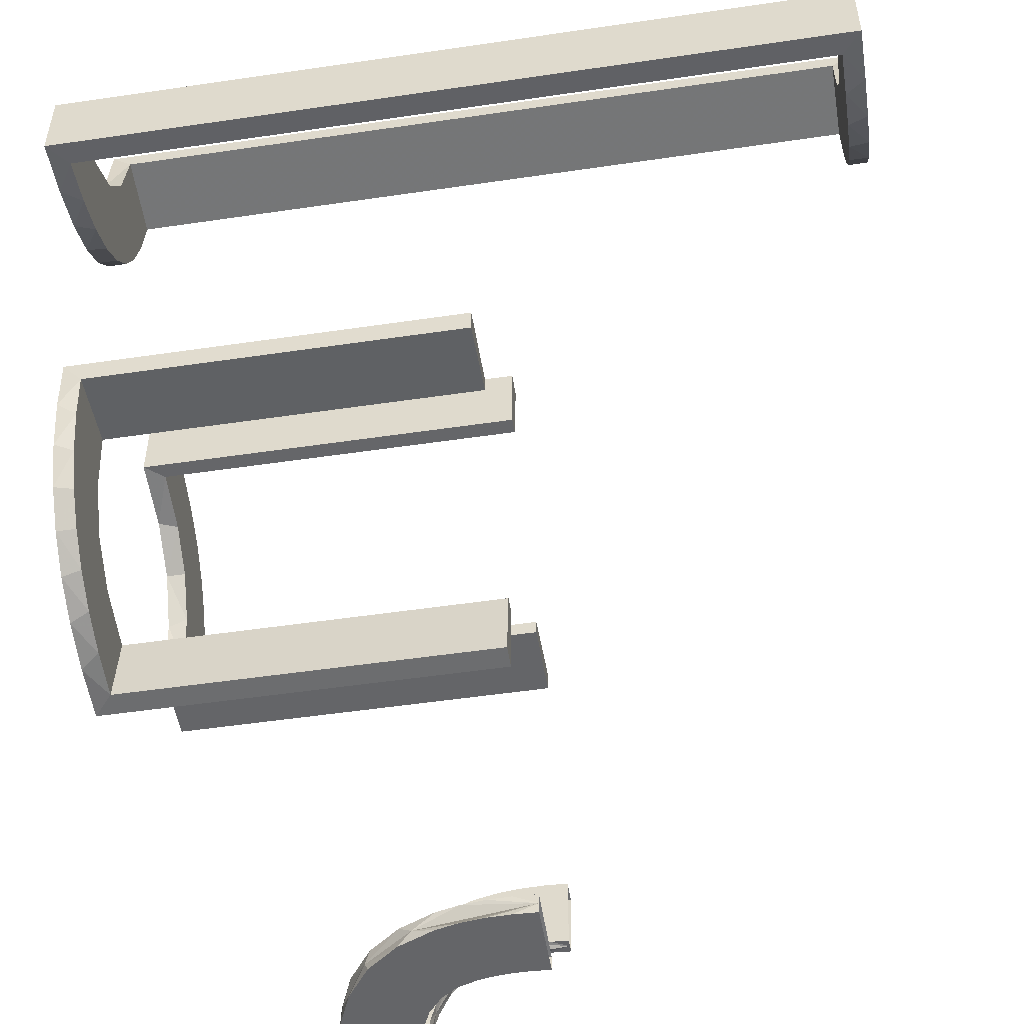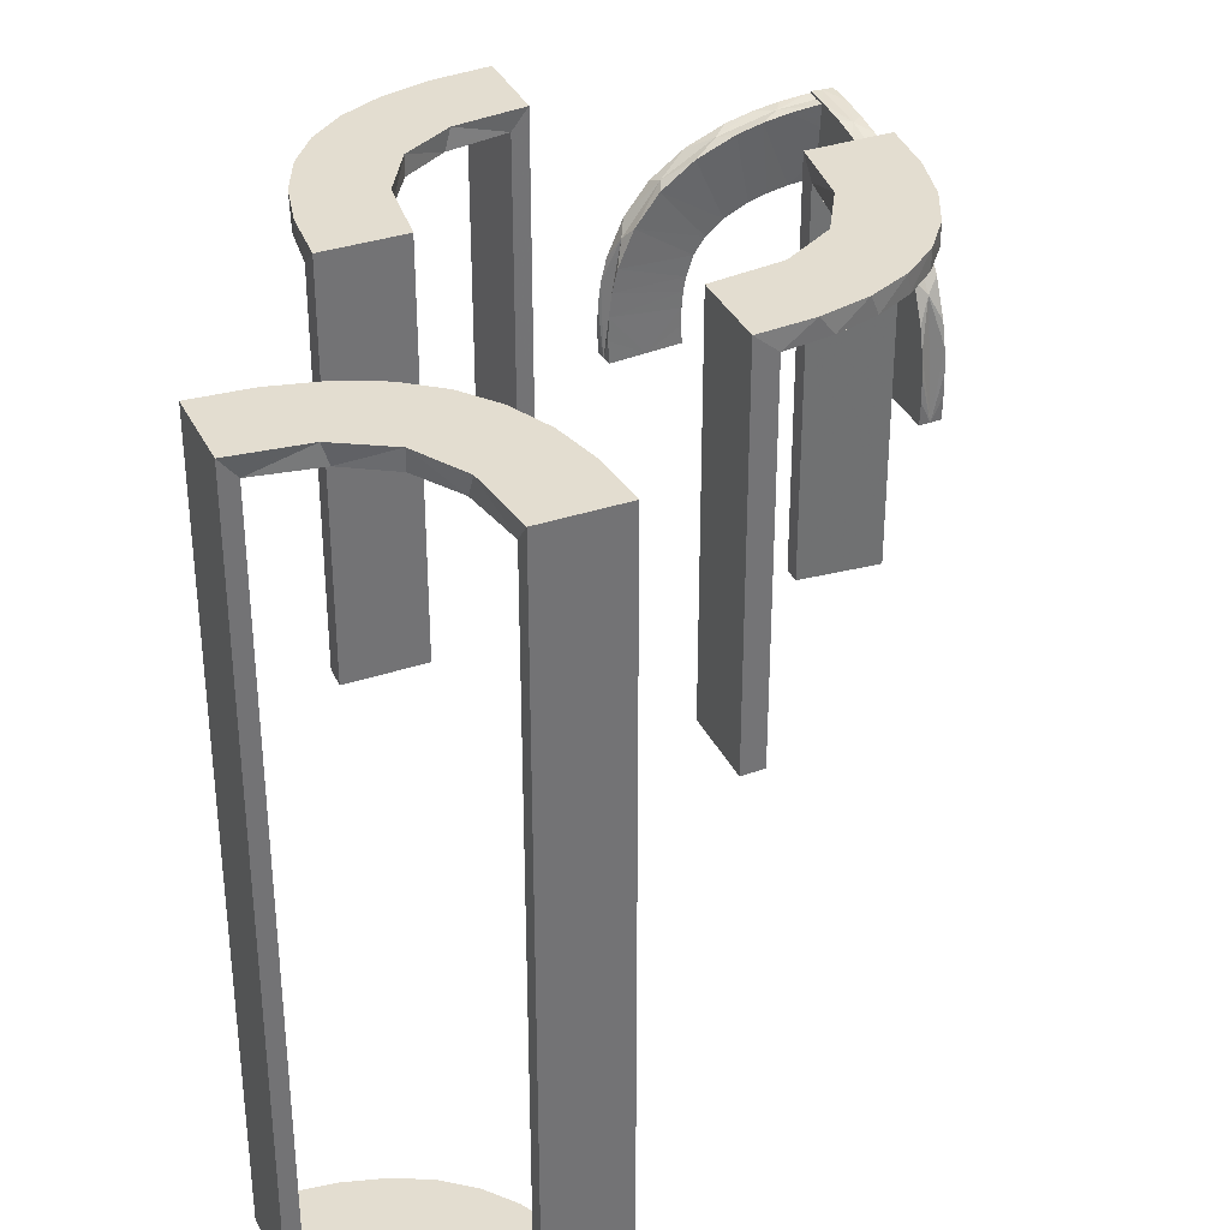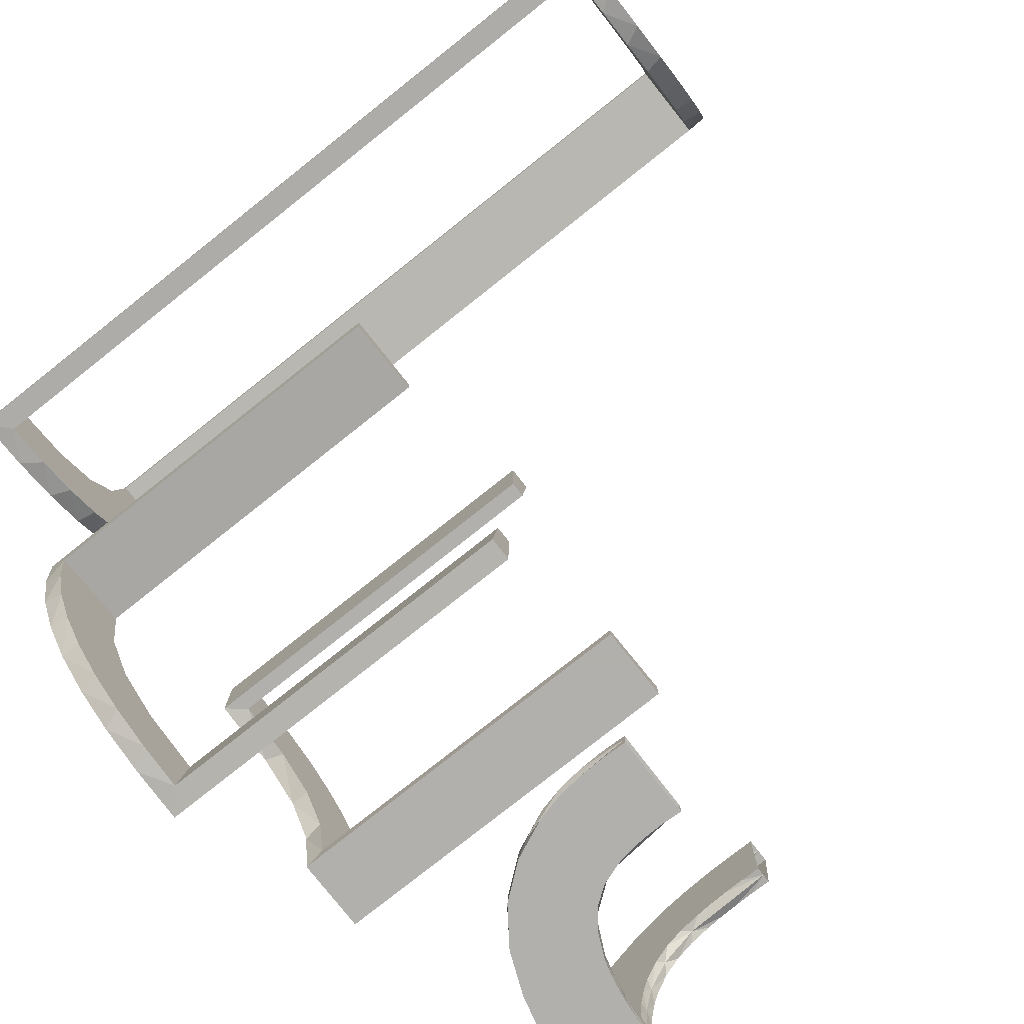
<metadata>
{"format":"obj","ext":"obj","renderer":"f3d","projection":"perspective","resolution":1024,"background":"white","views":[{"elev":-51.6,"azim":99.1,"up":"+Y"},{"elev":35.5,"azim":156.3,"up":"+Z"},{"elev":-78.6,"azim":128.4,"up":"+Y"}]}
</metadata>
<code>
v -0.3417 -0.4852 0.2609
v -0.4074 -0.5 0.1775
v 0.3065 0.4117 -0.5
v 0.3065 0.4117 0.5
v -0.4908 -0.301 0.07123
v -0.4908 -0.3283 0.1385
v -0.4908 -0.4075 0.1786
v -0.4908 -0.3045 0.09062
v -0.4908 -0.299 0.04952
v -0.4908 -0.2987 0.02601
v -0.4908 -0.4928 0.1875
v -0.4908 -0.4631 0.1863
v -0.4908 -0.3136 0.1173
v -0.4908 -0.3516 0.1572
v -0.4908 -0.3832 0.1718
v -0.4908 -0.4344 0.1834
v -0.4908 -0.3002 0.001204
v 0.4263 0.2064 -0.5
v 0.4263 0.2064 0.5
v -0.1909 0.09599 0.475
v -0.1452 0.2747 0.475
v -0.1998 -0.5 0.06316
v 0.134 -0.2789 0.5
v 0.1956 0.5008 0
v 0.1956 0.5008 0.25
v 0.1956 0.5008 -0.5
v 0.1956 0.5008 0.5
v 0.1956 0.5008 -0.25
v -0.4806 -0.4928 0.1875
v -0.4806 -0.3001 0.001204
v -0.4806 -0.3096 0.1079
v -0.4806 -0.3417 0.1506
v -0.4806 -0.4386 0.184
v -0.4806 -0.3887 0.1737
v -0.4298 -0.5 0.2823
v -0.09324 0.29 0.475
v -0.463 -0.5 0.1852
v -0.2985 -0.5 0.02482
v -0.2121 -0.4704 0.1247
v 0.03392 -0.298 0
v 0.03392 -0.298 0.2375
v 0.03392 -0.298 0.475
v -0.4648 -0.4704 0.284
v -0.2572 0.1847 0.475
v -0.3134 -0.5 0.1161
v -0.2323 -0.5 0.1734
v -0.3009 -0.4796 0.07002
v -0.09346 0.1883 0.5
v 0.2798 -0.1401 0.475
v -0.3282 -0.4796 0.1373
v -0.4648 -0.5 0.2852
v -0.2725 -0.4852 0.2209
v -0.2333 -0.4704 0.1727
v -0.3001 -0.4898 0
v 0.2958 0.4804 0
v 0.2958 0.4804 -0.1583
v 0.2958 0.4804 -0.3167
v 0.2958 0.4804 -0.475
v 0.2958 0.4804 0.475
v 0.2958 0.4804 0.3167
v 0.2958 0.4804 0.1583
v -0.2272 0.2221 0.5
v -0.2272 0.2221 0.475
v 0.2602 -0.18 0.5
v -0.3031 0.02878 0
v -0.3031 0.02878 0.2375
v -0.3031 0.02878 0.475
v -0.2044 -0.0007887 0
v -0.2044 -0.0007887 0.25
v -0.2044 -0.0007887 0.5
v -0.4298 -0.4704 0.2811
v 0.3435 0.3486 -0.475
v 0.3435 0.3486 -0.5
v 0.3435 0.3486 0.5
v 0.3435 0.3486 0.475
v 0.1011 -0.1857 0.475
v -0.1852 0.255 0.5
v 0.3101 0.2479 -0.475
v 0.3101 0.2479 0.475
v 0.1899 -0.2521 0.475
v -0.2006 -0.4852 0
v -0.2952 0.0881 0.475
v -0.3887 -0.4898 0.1725
v -0.07372 0.2936 0.5
v 0.1565 -0.1514 0.5
v 0.1565 -0.1514 0.475
v 0.4956 0.2008 0
v 0.4956 0.2008 -0.5
v 0.4956 0.2008 0.5
v 0.4956 0.3008 0
v 0.4956 0.3008 0.25
v 0.4956 0.3008 -0.5
v 0.4956 0.3008 0.5
v 0.4956 0.3008 -0.25
v 0.2398 0.32 -0.5
v 0.2398 0.32 0.5
v 0.2042 -0.01962 0
v 0.2042 -0.01962 0.475
v 0.2042 -0.01962 0.3167
v 0.2042 -0.01962 0.1583
v -0.4385 -0.4898 0.1828
v -0.284 0.1289 0.5
v -0.3001 -0.4796 0
v -0.2234 -0.4852 0.1554
v 0.2202 0.3599 -0.475
v 0.2202 0.3599 0.475
v -0.3099 -0.4704 0.2458
v -0.2654 -0.4704 0.2137
v -0.2 -0.4704 0.03145
v -0.2048 -0.4704 0.0942
v -0.4954 -0.4964 0.2368
v -0.4954 -0.2507 0.001204
v 0.4661 0.202 0
v 0.4661 0.202 -0.475
v 0.4661 0.202 0.2375
v 0.4661 0.202 -0.2375
v 0.4661 0.202 0.475
v -0.4704 -0.2751 0.001204
v -0.4704 -0.2566 0.1043
v -0.4704 -0.3135 0.1173
v -0.4704 -0.4416 0.2095
v -0.4704 -0.3282 0.1386
v -0.4704 -0.3832 0.1719
v -0.4704 -0.4299 0.2835
v -0.4704 -0.1989 0.03274
v -0.4704 -0.2037 0.0957
v -0.4704 -0.3001 0.001204
v -0.4704 -0.4965 0.2374
v -0.4704 -0.3009 0.07125
v -0.4704 -0.5001 0.2873
v -0.4704 -0.1998 0.06436
v -0.4704 -0.274 0.0511
v -0.4704 -0.3515 0.1573
v -0.4704 -0.4344 0.1835
v -0.4704 -0.4075 0.1787
v -0.4704 -0.4928 0.1876
v -0.4704 -0.4946 0.2125
v -0.4704 -0.3952 0.278
v -0.4704 -0.2989 0.04954
v -0.4704 -0.441 0.2345
v -0.4704 -0.3094 0.248
v -0.4704 -0.2501 0.001204
v -0.4704 -0.2647 0.2158
v -0.4704 -0.3924 0.2006
v -0.4704 -0.2111 0.1264
v -0.4704 -0.2001 0.001204
v -0.4704 -0.4631 0.1864
v -0.4704 -0.2986 0.02602
v -0.4704 -0.361 0.2694
v -0.4704 -0.2324 0.1746
v -0.4704 -0.3883 0.2253
v -0.4704 -0.4649 0.2864
v -0.4704 -0.3044 0.09066
v -0.4704 -0.2801 0.09592
v -0.4704 -0.2492 0.05461
v -0.02476 0.1991 0
v -0.02476 0.1991 0.475
v -0.02476 0.1991 0.3167
v -0.02476 0.1991 0.1583
v 0.3044 0.0007887 0
v 0.3044 0.0007887 0.5
v 0.366 0.2211 -0.5
v 0.366 0.2211 0.5
v -0.4343 -0.5 0.1823
v -0.3043 -0.5 0.08945
v -0.4927 -0.4796 0.1863
v -0.4852 -0.2235 0.1566
v -0.4852 -0.3418 0.2621
v -0.4852 -0.5 0.2867
v -0.4852 -0.4197 0.2816
v -0.4852 -0.2725 0.2221
v -0.4852 -0.2007 0.001204
v -0.4928 -0.5 0.1864
v 0.004351 -0.1992 0
v 0.004351 -0.1992 0.5
v 0.004351 -0.2992 0
v 0.004351 -0.2992 0.25
v 0.004351 -0.2992 0.5
v -0.4963 -0.475 0.2356
v 0.1935 -0.08832 0.5
v -0.2987 0.06859 0.5
v -0.5 -0.2001 0.03265
v -0.5 -0.4299 0.2823
v -0.5 -0.3099 0.247
v -0.5 -0.2655 0.2149
v -0.5 -0.2334 0.1739
v -0.5 -0.3613 0.2682
v -0.5 -0.2049 0.0954
v -0.5 -0.5 0.2861
v -0.5 -0.2013 0.001204
v -0.5 -0.201 0.06418
v -0.5 -0.4649 0.2852
v -0.5 -0.3953 0.2768
v -0.5 -0.2122 0.1259
v -0.1988 -0.5 0.03153
v 0.2987 -0.06859 0.5
v -0.1935 0.08832 0.5
v -0.004351 0.2992 0
v -0.004351 0.2992 0.25
v -0.004351 0.2992 0.5
v -0.004351 0.1992 0
v -0.004351 0.1992 0.5
v 0.3989 0.3143 -0.475
v 0.3989 0.3143 0.475
v -0.3093 -0.5 0.2468
v 0.3091 0.404 -0.475
v 0.3091 0.404 0.475
v -0.3044 -0.0007887 0
v -0.3044 -0.0007887 0.5
v -0.2036 -0.5 0.0945
v 0.4068 0.21 -0.475
v 0.4068 0.21 0.475
v 0.02476 -0.1991 0
v 0.02476 -0.1991 0.475
v 0.02476 -0.1991 0.3167
v 0.02476 -0.1991 0.1583
v -0.3612 -0.4704 0.267
v -0.3831 -0.5 0.1707
v -0.2986 -0.4796 0.02481
v -0.5 -0.4852 0.2855
v 0.2428 0.3153 -0.475
v 0.2428 0.3153 0.475
v 0.4065 0.3117 -0.5
v 0.4065 0.3117 0.5
v 0.284 -0.1289 0.5
v -0.2042 0.01962 0
v -0.2042 0.01962 0.475
v -0.2042 0.01962 0.3167
v -0.2042 0.01962 0.1583
v -0.211 -0.5 0.1252
v -0.2988 -0.5 0.04834
v 0.2728 0.2779 -0.475
v 0.2728 0.2779 -0.5
v 0.2728 0.2779 0.5
v 0.2728 0.2779 0.475
v 0.1969 0.4712 0
v 0.1969 0.4712 -0.475
v 0.1969 0.4712 0.2375
v 0.1969 0.4712 -0.2375
v 0.1969 0.4712 0.475
v -0.2507 -0.475 0
v -0.2 -0.5 0
v 0.2956 0.5008 0
v 0.2956 0.5008 -0.5
v 0.2956 0.5008 0.5
v -0.1565 0.1514 0.5
v -0.1565 0.1514 0.475
v 0.07372 -0.2936 0.5
v 0.2952 -0.0881 0.475
v 0.3148 0.245 -0.5
v 0.3148 0.245 0.5
v -0.1899 0.2521 0.475
v -0.25 -0.5 0
v -0.3952 -0.4704 0.2756
v 0.1852 -0.255 0.5
v 0.2048 0.4119 -0.475
v 0.2048 0.4119 0.475
v -0.1011 0.1857 0.475
v -0.4999 -0.4704 0.2849
v 0.2044 0.0007887 0
v 0.2044 0.0007887 0.25
v 0.2044 0.0007887 0.5
v -0.4074 -0.4796 0.1774
v -0.3 -0.5 0
v -0.4196 -0.4852 0.2804
v -0.3514 -0.5 0.1561
v 0.3548 0.2253 -0.475
v 0.3548 0.2253 0.475
v 0.3031 -0.02878 0
v 0.3031 -0.02878 0.2375
v 0.3031 -0.02878 0.475
v -0.2602 0.18 0.5
v 0.2272 -0.2221 0.5
v 0.2272 -0.2221 0.475
v -0.3095 -0.4898 0.1067
v 0.216 0.3711 -0.5
v 0.216 0.3711 0.5
v -0.2012 -0.4704 0
v -0.2798 0.1401 0.475
v -0.463 -0.4796 0.1851
v 0.09346 -0.1883 0.5
v -0.4964 -0.5 0.2362
v 0.2572 -0.1847 0.475
v -0.3135 -0.4796 0.1161
v -0.3951 -0.5 0.2768
v -0.3008 -0.5 0.07005
v -0.2646 -0.5 0.2146
v -0.03392 0.298 0
v -0.03392 0.298 0.2375
v -0.03392 0.298 0.475
v 0.4752 0.3009 0
v 0.4752 0.3009 -0.1583
v 0.4752 0.3009 -0.3167
v 0.4752 0.3009 -0.475
v 0.4752 0.3009 0.475
v 0.4752 0.3009 0.3167
v 0.4752 0.3009 0.1583
v -0.3416 -0.4898 0.1494
v 0.09324 -0.29 0.475
v -0.3609 -0.5 0.2682
v -0.201 -0.4704 0.06298
v -0.3515 -0.4796 0.156
v -0.134 0.2789 0.5
v -0.3831 -0.4796 0.1706
v -0.4343 -0.4796 0.1822
v -0.3044 -0.4796 0.08941
v -0.4927 -0.4898 0.1863
v 0.1452 -0.2747 0.475
v 0.1909 -0.09599 0.475
v -0.2989 -0.4796 0.04832
v 0.2013 0.4314 -0.5
v 0.2013 0.4314 0.5
v -0.3282 -0.5 0.1374
f 54 264 38
f 286 54 231
f 38 231 54
f 275 54 286
f 45 275 165
f 165 275 286
f 313 275 45
f 219 103 54
f 47 310 54
f 219 54 310
f 284 306 275
f 47 275 306
f 275 50 284
f 298 50 275
f 275 47 54
f 298 275 313
f 266 218 83
f 298 83 302
f 83 218 2
f 313 266 298
f 101 83 2
f 37 101 164
f 173 307 37
f 101 305 263
f 304 83 263
f 101 307 280
f 37 307 101
f 305 101 280
f 83 101 263
f 50 298 302
f 241 103 219
f 241 219 310
f 47 306 110
f 284 50 53
f 306 284 39
f 310 47 301
f 278 241 109
f 301 109 241
f 310 301 241
f 304 217 107
f 263 254 217
f 179 305 280
f 280 166 179
f 305 71 254
f 71 305 179
f 107 108 302
f 179 259 43
f 43 71 179
f 81 278 109
f 110 81 301
f 109 301 81
f 104 81 110
f 53 104 39
f 39 104 110
f 52 104 53
f 195 242 81
f 210 22 81
f 195 81 22
f 46 230 104
f 210 104 230
f 287 46 52
f 104 210 81
f 1 107 217
f 52 1 205
f 1 52 107
f 1 217 254
f 265 1 254
f 43 265 71
f 71 265 254
f 259 220 43
f 205 1 300
f 1 265 285
f 285 265 35
f 35 265 51
f 220 51 265
f 220 189 51
f 220 265 43
f 253 242 195
f 253 195 22
f 210 230 165
f 46 287 313
f 230 46 45
f 22 210 286
f 264 253 38
f 231 38 253
f 22 231 253
f 300 218 205
f 285 2 300
f 282 35 51
f 51 189 282
f 35 164 285
f 164 35 282
f 266 313 287
f 282 173 37
f 37 164 282
f 266 83 298
f 83 304 302
f 101 2 164
f 307 166 280
f 306 39 110
f 50 108 53
f 284 53 39
f 47 110 301
f 304 107 302
f 263 217 304
f 305 254 263
f 108 50 302
f 52 53 108
f 46 104 52
f 52 205 287
f 52 108 107
f 1 285 300
f 210 165 286
f 46 313 45
f 230 45 165
f 22 286 231
f 218 266 205
f 2 218 300
f 164 2 285
f 266 287 205
f 30 127 148
f 129 30 139
f 148 139 30
f 31 30 129
f 120 31 153
f 153 31 129
f 122 31 120
f 10 17 30
f 5 9 30
f 10 30 9
f 13 8 31
f 5 31 8
f 31 6 13
f 32 6 31
f 31 5 30
f 32 31 122
f 133 123 34
f 32 34 14
f 34 123 135
f 122 133 32
f 33 34 135
f 147 33 134
f 136 29 147
f 33 16 7
f 15 34 7
f 33 29 12
f 147 29 33
f 16 33 12
f 34 33 7
f 6 32 14
f 112 17 10
f 9 112 10
f 191 112 9
f 5 8 188
f 9 5 191
f 8 13 194
f 112 182 190
f 112 191 182
f 185 186 6
f 6 14 185
f 15 187 184
f 16 183 193
f 111 12 11
f 111 16 12
f 7 193 187
f 192 183 111
f 111 189 192
f 111 183 16
f 172 190 182
f 188 172 191
f 182 191 172
f 167 172 188
f 186 167 194
f 194 167 188
f 171 167 186
f 125 146 172
f 126 131 172
f 125 172 131
f 150 145 167
f 126 167 145
f 143 150 171
f 167 126 172
f 168 184 187
f 171 168 141
f 168 171 184
f 168 187 193
f 170 168 193
f 192 170 183
f 183 170 193
f 189 169 192
f 141 168 149
f 168 170 138
f 138 170 124
f 124 170 152
f 169 152 170
f 169 130 152
f 169 170 192
f 132 118 142
f 154 132 155
f 121 144 151
f 137 121 140
f 142 146 125
f 125 155 142
f 155 125 131
f 155 131 126
f 145 119 126
f 150 119 145
f 119 155 126
f 143 119 150
f 118 132 148
f 132 139 148
f 139 132 129
f 132 154 129
f 122 120 154
f 154 153 129
f 154 120 153
f 119 122 154
f 151 119 143
f 151 141 149
f 140 151 138
f 149 138 151
f 119 151 122
f 140 124 152
f 128 140 152
f 144 133 151
f 144 123 133
f 144 135 123
f 144 121 134
f 121 137 147
f 121 147 134
f 133 34 32
f 34 15 14
f 33 135 134
f 29 11 12
f 8 194 188
f 5 188 191
f 13 186 194
f 186 13 6
f 14 184 185
f 15 184 14
f 16 193 7
f 7 187 15
f 171 186 185
f 150 167 171
f 171 141 143
f 171 185 184
f 168 138 149
f 132 142 155
f 154 155 119
f 121 151 140
f 137 140 128
f 118 148 127
f 151 143 141
f 140 138 124
f 151 133 122
f 128 152 130
f 144 134 135
f 137 136 147
f 215 214 175
f 175 214 281
f 86 85 76
f 216 215 174
f 175 174 215
f 174 213 216
f 85 86 309
f 180 309 98
f 99 261 262
f 260 100 97
f 100 260 261
f 99 100 261
f 178 248 42
f 177 178 42
f 308 299 23
f 23 255 308
f 176 177 41
f 255 273 80
f 283 274 273
f 64 225 49
f 225 196 249
f 196 161 271
f 270 271 161
f 270 160 269
f 270 161 160
f 175 281 248
f 255 281 85
f 175 248 178
f 281 255 23
f 255 85 273
f 64 273 85
f 85 180 64
f 180 262 196
f 196 225 180
f 261 161 262
f 160 261 260
f 161 261 160
f 177 176 174
f 178 177 175
f 174 175 177
f 269 97 100
f 270 269 100
f 99 98 271
f 100 99 270
f 249 271 98
f 309 249 98
f 309 49 249
f 283 86 274
f 283 49 309
f 86 283 309
f 86 76 80
f 76 214 299
f 214 42 299
f 274 86 80
f 214 215 42
f 40 216 213
f 216 40 41
f 215 216 41
f 213 174 176
f 176 40 213
f 160 260 97
f 97 269 160
f 214 76 281
f 85 281 76
f 85 309 180
f 180 98 262
f 99 262 98
f 248 299 42
f 177 42 41
f 299 248 23
f 255 80 308
f 176 41 40
f 273 274 80
f 283 273 64
f 64 49 283
f 225 249 49
f 196 271 249
f 281 23 248
f 180 225 64
f 262 161 196
f 99 271 270
f 76 308 80
f 76 299 308
f 215 41 42
f 158 157 202
f 202 157 48
f 247 246 258
f 159 158 201
f 202 201 158
f 201 156 159
f 246 247 20
f 197 20 227
f 228 69 70
f 68 229 226
f 229 68 69
f 228 229 69
f 200 84 290
f 199 200 290
f 21 36 303
f 303 77 21
f 198 199 289
f 77 62 252
f 44 63 62
f 272 102 279
f 102 181 82
f 181 209 67
f 66 67 209
f 66 208 65
f 66 209 208
f 202 48 84
f 77 48 246
f 202 84 200
f 48 77 303
f 77 246 62
f 272 62 246
f 246 197 272
f 197 70 181
f 181 102 197
f 69 209 70
f 208 69 68
f 209 69 208
f 199 198 201
f 200 199 202
f 201 202 199
f 65 226 229
f 66 65 229
f 228 227 67
f 229 228 66
f 82 67 227
f 20 82 227
f 20 279 82
f 44 247 63
f 44 279 20
f 247 44 20
f 247 258 252
f 258 157 36
f 157 290 36
f 63 247 252
f 157 158 290
f 288 159 156
f 159 288 289
f 158 159 289
f 156 201 198
f 198 288 156
f 208 68 226
f 226 65 208
f 157 258 48
f 246 48 258
f 246 20 197
f 197 227 70
f 228 70 227
f 84 36 290
f 199 290 289
f 36 84 303
f 77 252 21
f 198 289 288
f 62 63 252
f 44 62 272
f 272 279 44
f 102 82 279
f 181 67 82
f 48 303 84
f 197 102 272
f 70 209 181
f 228 67 66
f 258 21 252
f 258 36 21
f 158 289 290
f 57 58 244
f 244 58 3
f 72 73 206
f 56 57 243
f 244 243 57
f 243 55 56
f 73 72 203
f 223 203 294
f 293 94 92
f 90 292 291
f 292 90 94
f 293 292 94
f 26 311 237
f 28 26 237
f 105 256 276
f 276 95 105
f 24 28 239
f 95 233 221
f 78 232 233
f 250 162 267
f 162 18 211
f 18 88 114
f 116 114 88
f 116 87 113
f 116 88 87
f 244 3 311
f 3 73 95
f 276 311 3
f 95 73 233
f 250 233 73
f 223 250 73
f 223 92 18
f 223 162 250
f 18 162 223
f 94 88 92
f 87 94 90
f 88 94 87
f 28 24 243
f 26 28 244
f 243 244 28
f 113 291 292
f 116 113 292
f 293 294 114
f 292 293 116
f 211 114 294
f 203 211 294
f 203 267 211
f 78 72 232
f 78 267 203
f 72 78 203
f 72 206 221
f 206 58 256
f 58 237 256
f 232 72 221
f 58 57 237
f 236 56 55
f 56 236 239
f 57 56 239
f 55 243 24
f 24 236 55
f 87 90 291
f 291 113 87
f 58 206 3
f 73 3 206
f 73 203 223
f 223 294 92
f 293 92 294
f 311 256 237
f 28 237 239
f 256 311 276
f 95 221 105
f 24 239 236
f 233 232 221
f 78 233 250
f 250 267 78
f 162 211 267
f 18 114 211
f 244 311 26
f 3 95 276
f 92 88 18
f 293 114 116
f 206 105 221
f 206 256 105
f 57 239 237
f 60 59 245
f 245 59 4
f 75 74 207
f 61 60 243
f 245 243 60
f 243 55 61
f 74 75 204
f 224 204 295
f 296 91 93
f 90 297 291
f 297 90 91
f 296 297 91
f 27 312 240
f 25 27 240
f 106 257 277
f 277 96 106
f 24 25 238
f 96 234 222
f 79 235 234
f 251 163 268
f 163 19 212
f 19 89 117
f 115 117 89
f 115 87 113
f 115 89 87
f 245 4 312
f 4 74 96
f 277 312 4
f 96 74 234
f 251 234 74
f 224 251 74
f 224 93 19
f 224 163 251
f 19 163 224
f 91 89 93
f 87 91 90
f 89 91 87
f 25 24 243
f 27 25 245
f 243 245 25
f 113 291 297
f 115 113 297
f 296 295 117
f 297 296 115
f 212 117 295
f 204 212 295
f 204 268 212
f 79 75 235
f 79 268 204
f 75 79 204
f 75 207 222
f 207 59 257
f 59 240 257
f 235 75 222
f 59 60 240
f 236 61 55
f 61 236 238
f 60 61 238
f 55 243 24
f 24 236 55
f 87 90 291
f 291 113 87
f 59 207 4
f 74 4 207
f 74 204 224
f 224 295 93
f 296 93 295
f 312 257 240
f 25 240 238
f 257 312 277
f 96 222 106
f 24 238 236
f 234 235 222
f 79 234 251
f 251 268 79
f 163 212 268
f 19 117 212
f 245 312 27
f 4 96 277
f 93 89 19
f 296 117 115
f 207 106 222
f 207 257 106
f 60 238 240

</code>
